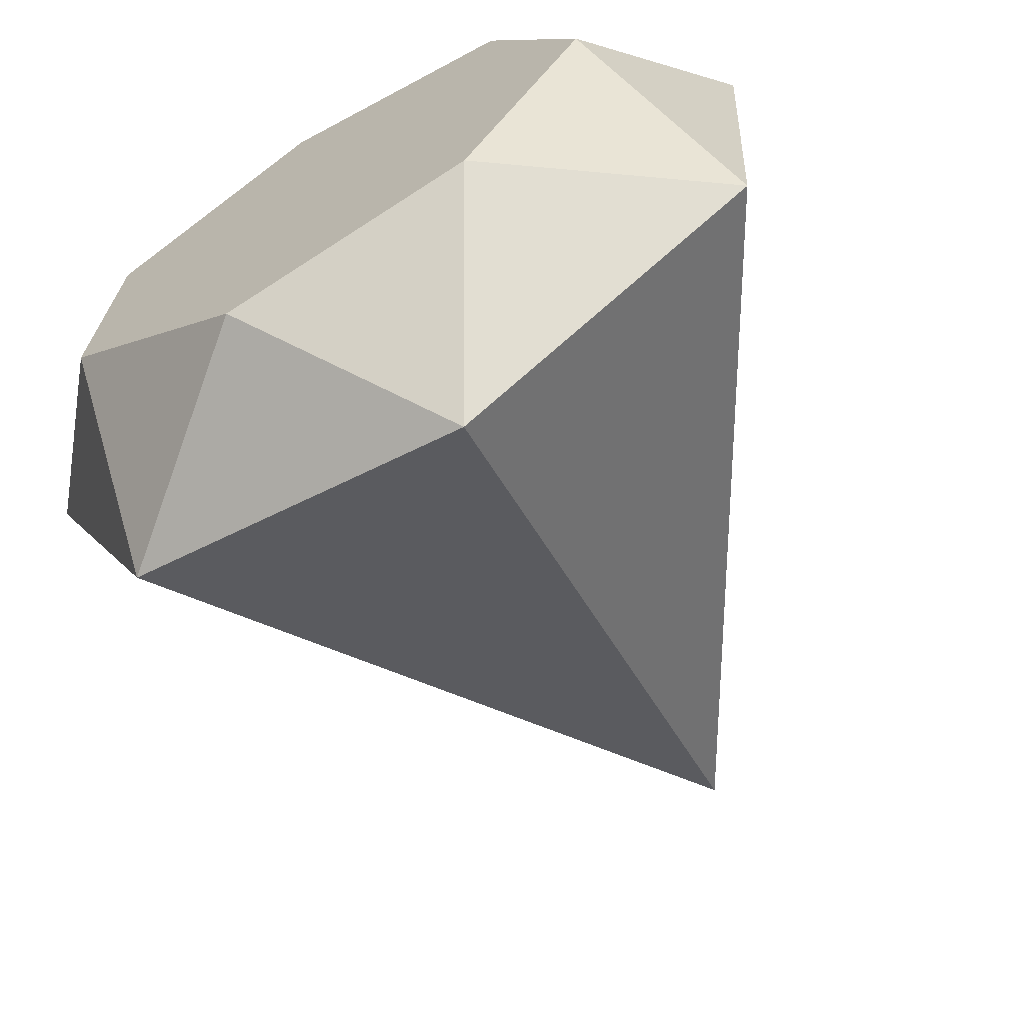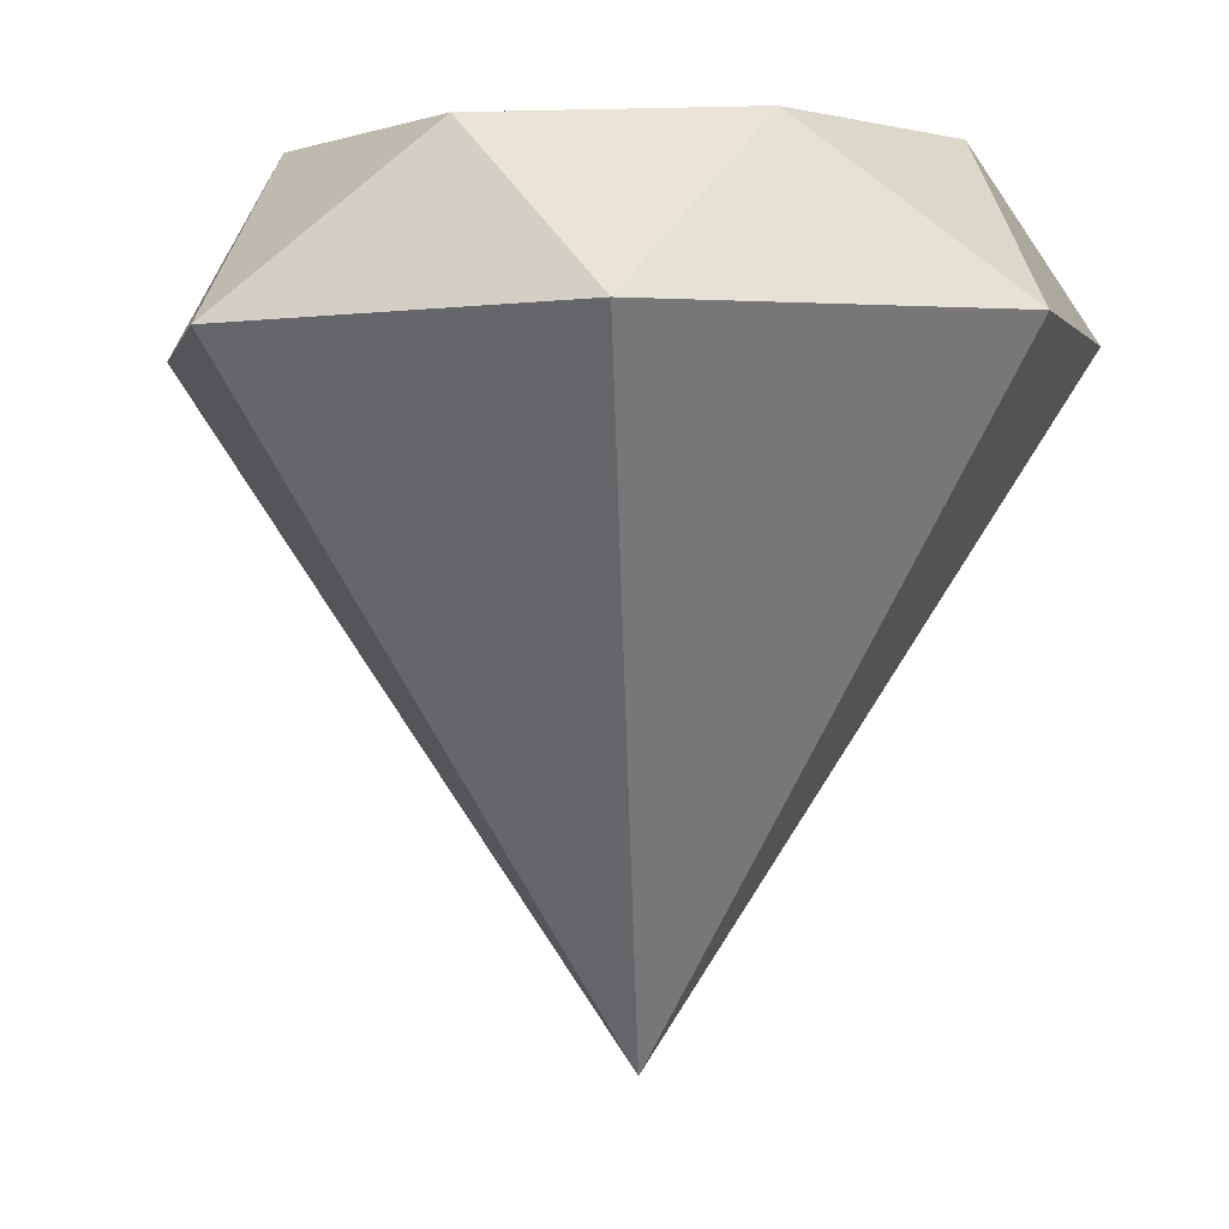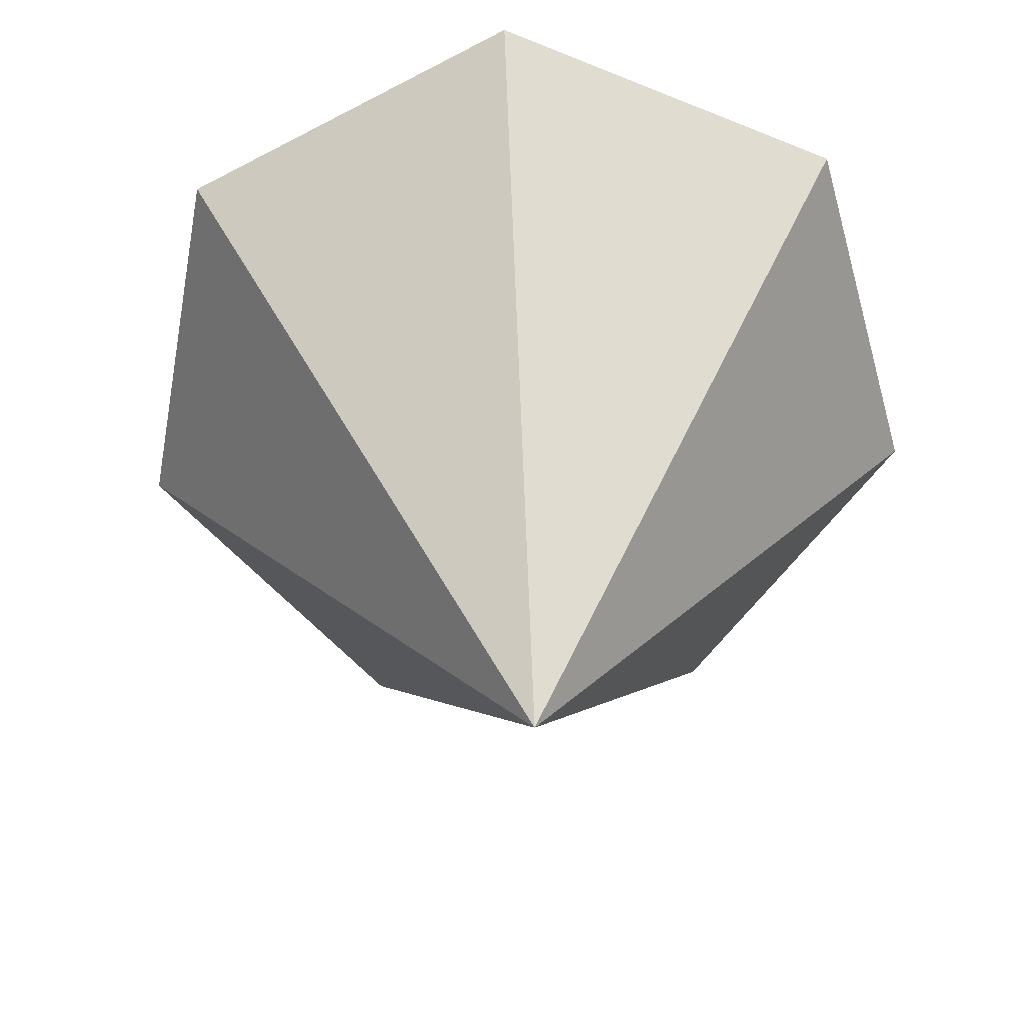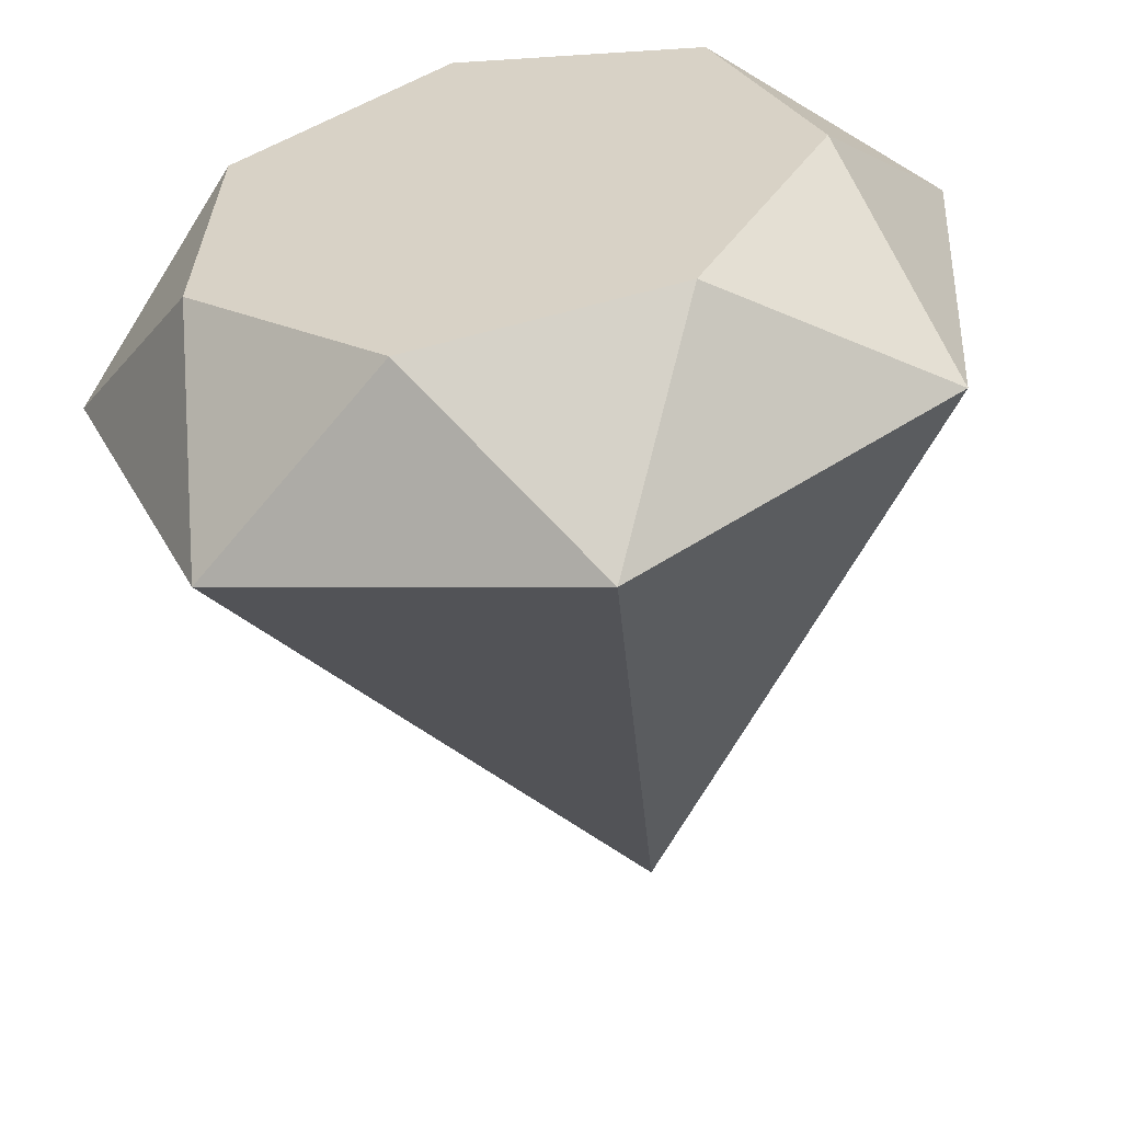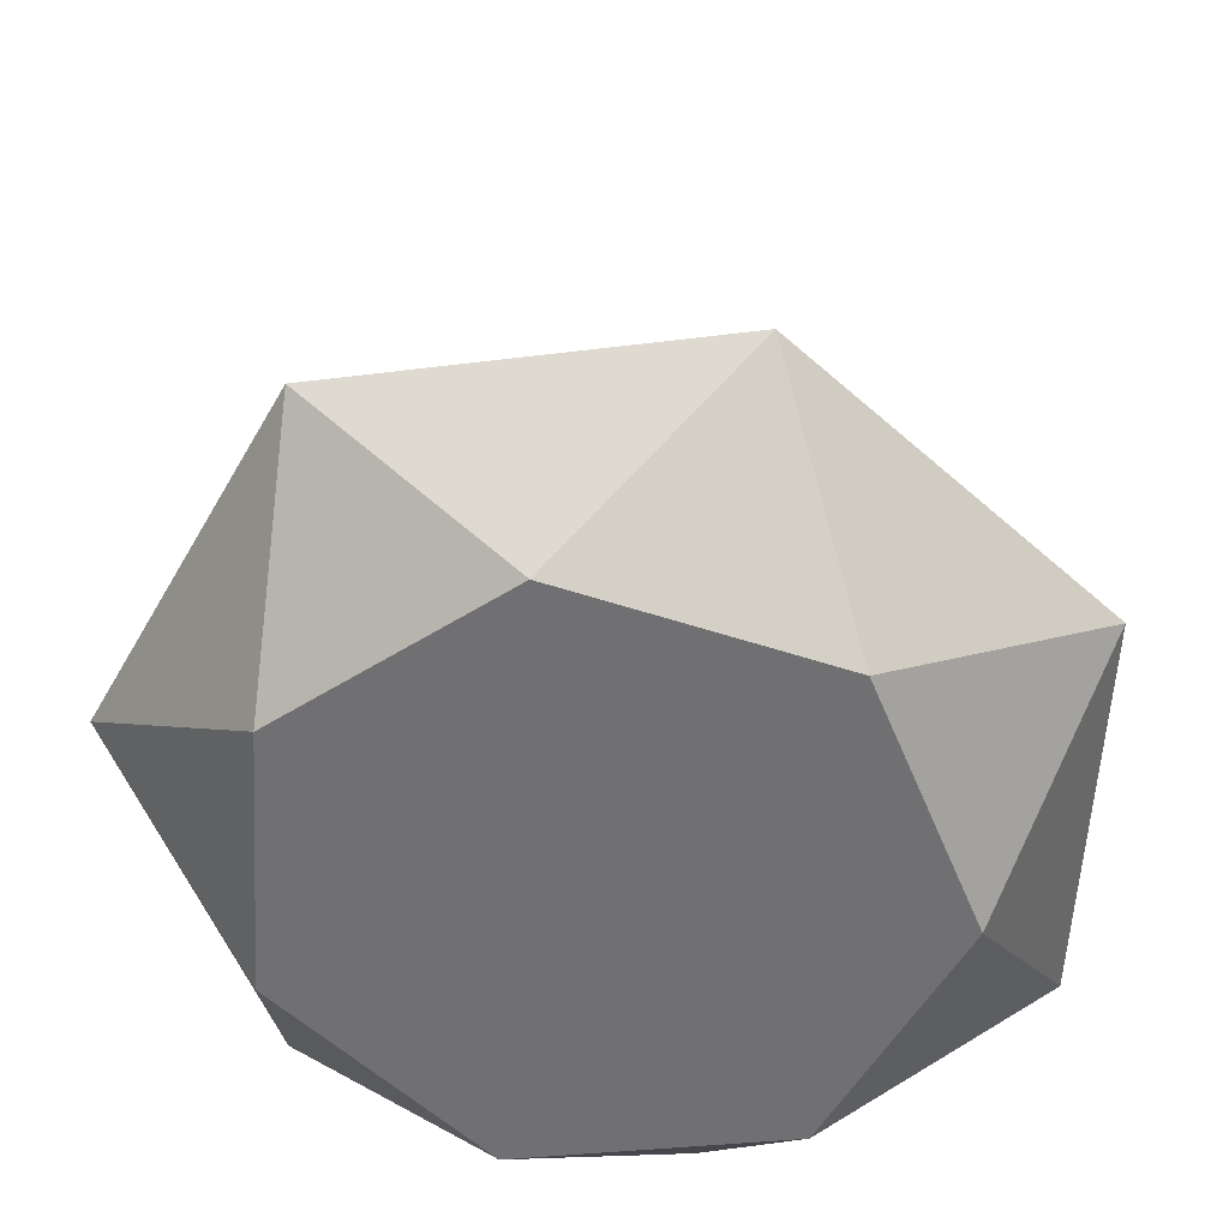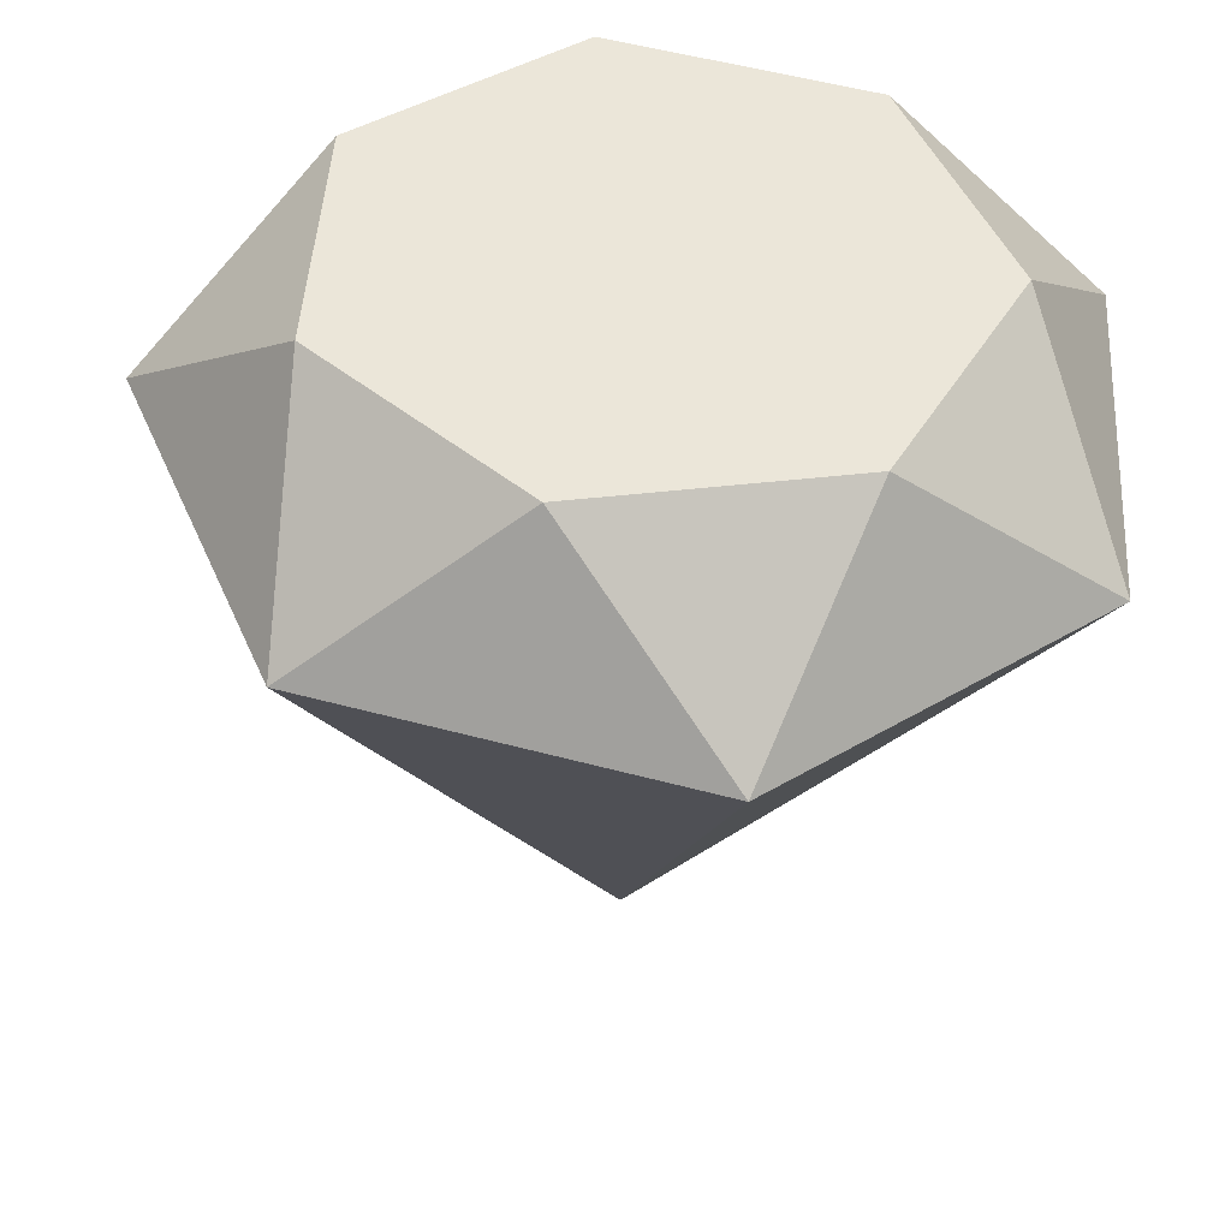
<metadata>
{"format":"obj","ext":"obj","renderer":"f3d","projection":"perspective","resolution":1024,"background":"white","views":[{"elev":-68.8,"azim":-149.2,"up":"+Z"},{"elev":0.2,"azim":-117.0,"up":"+Y"},{"elev":-58.7,"azim":-116.3,"up":"+Y"},{"elev":-57.6,"azim":-169.5,"up":"+Z"},{"elev":33.8,"azim":-176.1,"up":"+Z"},{"elev":-45.1,"azim":177.7,"up":"+Z"}]}
</metadata>
<code>
o Rubin
v 0.3191 3.583 -1.092
v -0.6547 3.592 -0.9305
v -1.135 3.606 -0.06835
v -0.7609 3.614 0.8451
v 0.1867 3.61 1.122
v 0.9939 3.597 0.5537
v 1.053 3.585 -0.4317
v -0.2808 2.954 -1.622
v -1.45 2.973 -0.7929
v -1.531 2.99 0.6385
v -0.4625 2.993 1.594
v 0.9511 2.979 1.355
v 1.645 2.959 0.1003
v 1.097 2.948 -1.225
v -0.02315 0.5358 0.0351
v 0.2656 3.412 -0.9051
v -0.5386 3.419 -0.7716
v -0.9356 3.431 -0.05953
v -0.6264 3.437 0.6948
v 0.1562 3.434 0.9234
v 0.8228 3.423 0.4542
v 0.8715 3.413 -0.3596
v -0.2299 2.892 -1.343
v -1.196 2.908 -0.6579
v -1.263 2.922 0.5243
v -0.3799 2.924 1.314
v 0.7875 2.913 1.116
v 1.361 2.897 0.07972
v 0.9078 2.887 -1.014
v -0.01708 0.8952 0.02591
f 11 5 4
f 11 12 5
f 5 12 6
f 12 13 6
f 6 13 7
f 13 14 7
f 7 14 1
f 14 8 1
f 1 8 2
f 8 9 2
f 2 9 3
f 9 10 3
f 3 10 4
f 10 11 4
f 2 3 4 5 6 7 1
f 12 15 13
f 10 15 11
f 8 15 9
f 13 15 14
f 11 15 12
f 9 15 10
f 14 15 8
f 26 19 20
f 26 20 27
f 20 21 27
f 27 21 28
f 21 22 28
f 28 22 29
f 22 16 29
f 29 16 23
f 16 17 23
f 23 17 24
f 17 18 24
f 24 18 25
f 18 19 25
f 25 19 26
f 17 16 22 21 20 19 18
f 27 28 30
f 25 26 30
f 23 24 30
f 28 29 30
f 26 27 30
f 24 25 30
f 29 23 30

</code>
